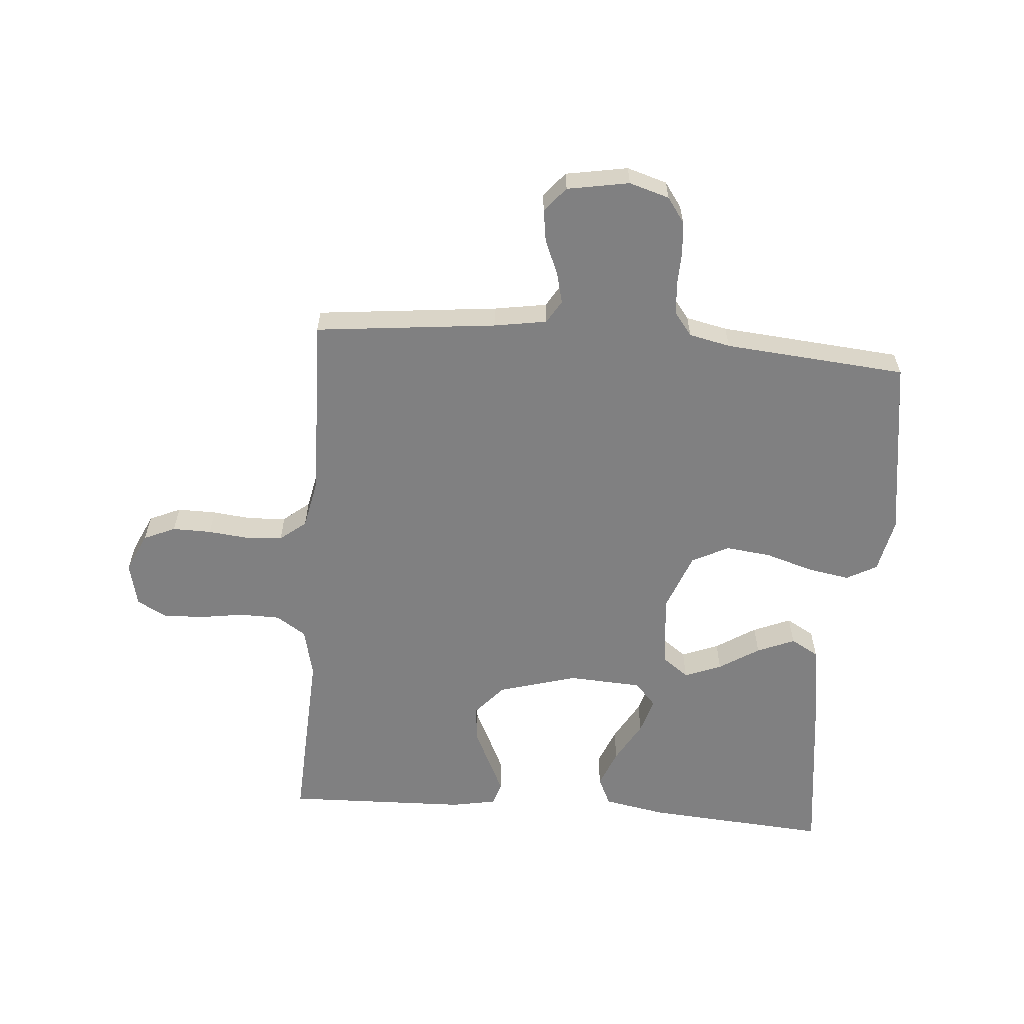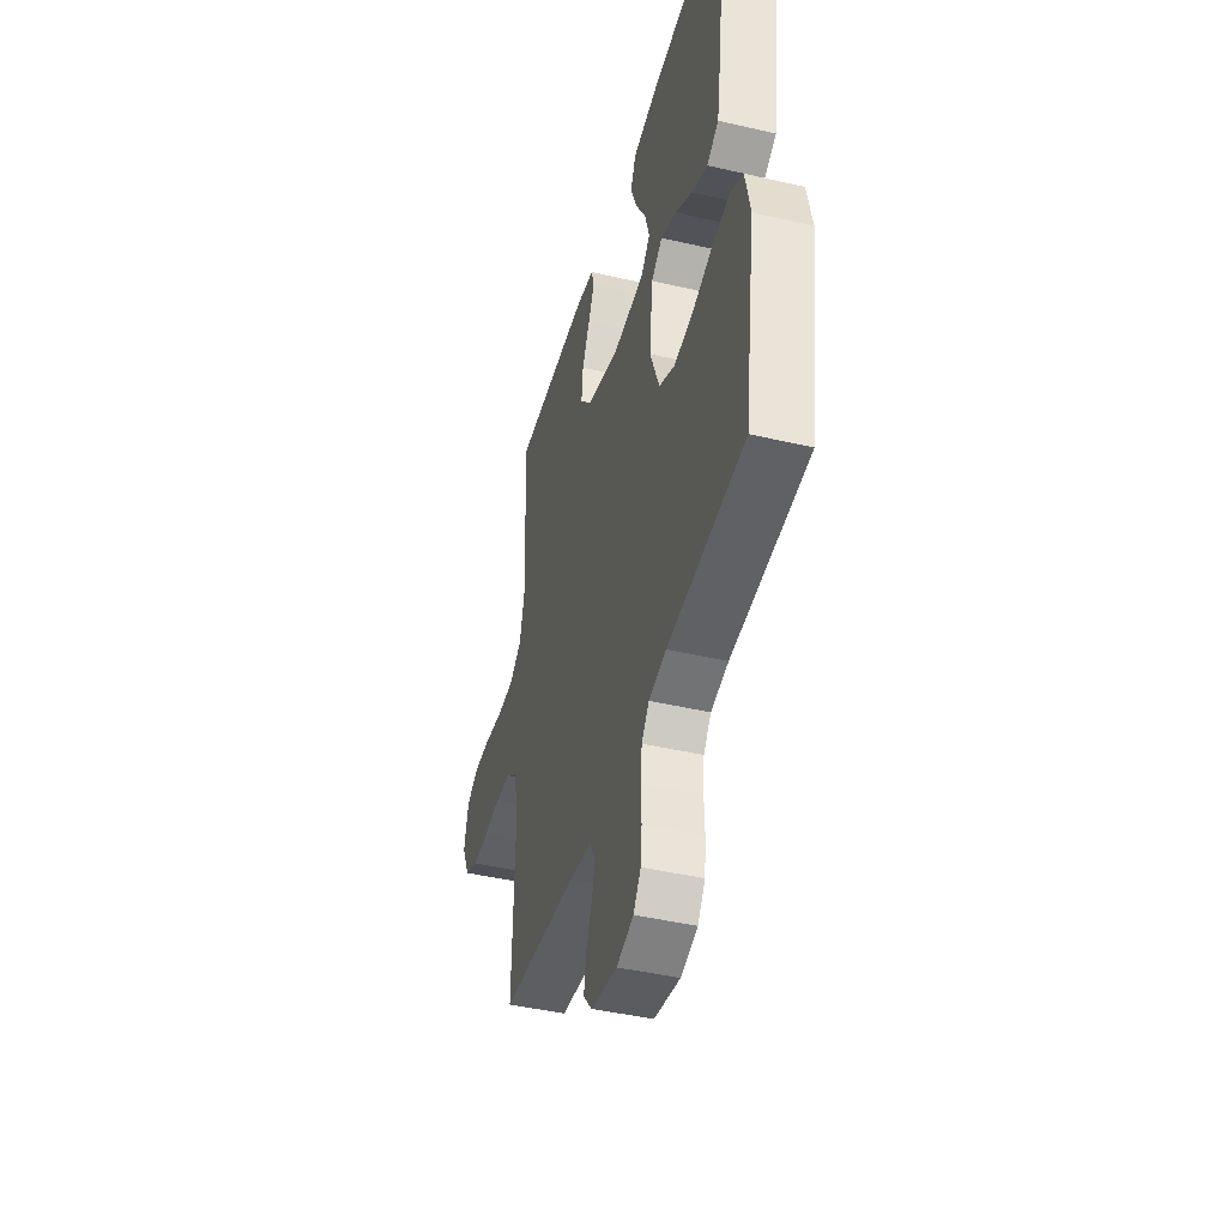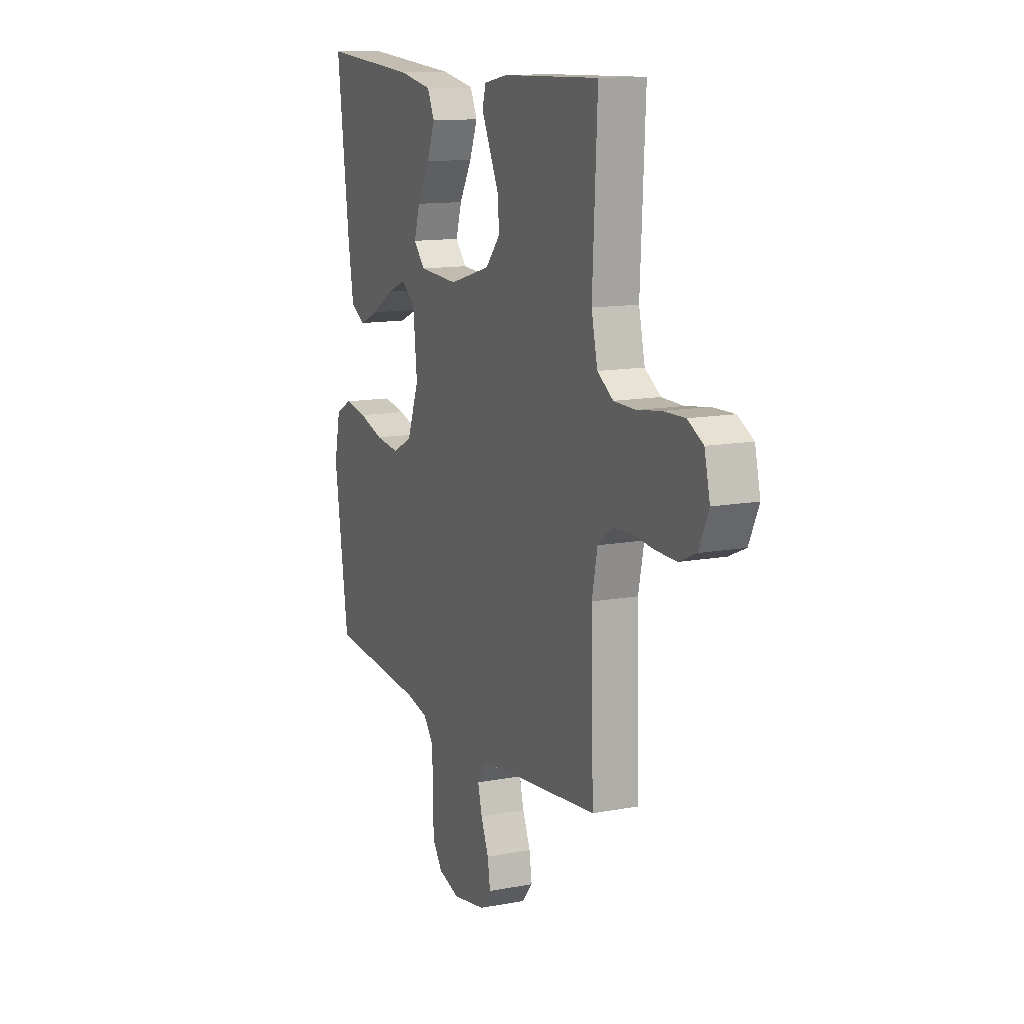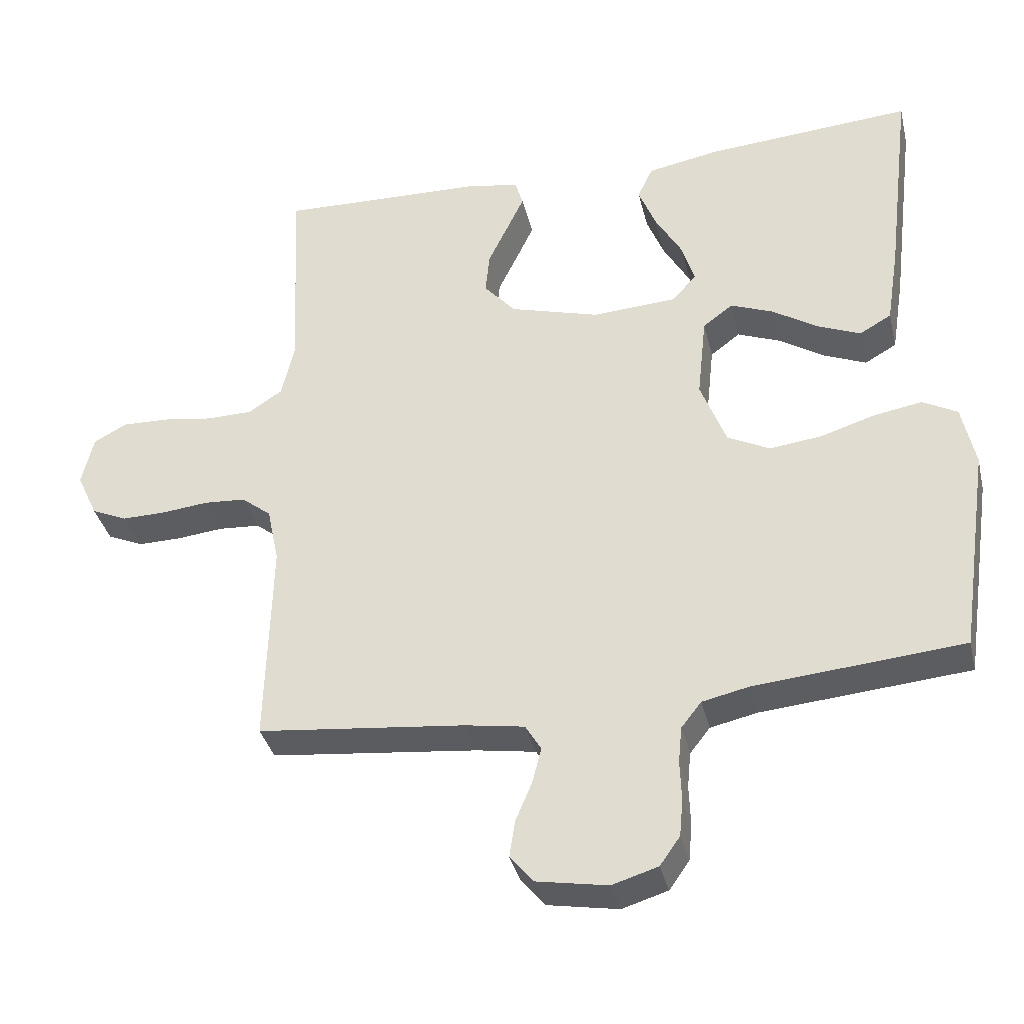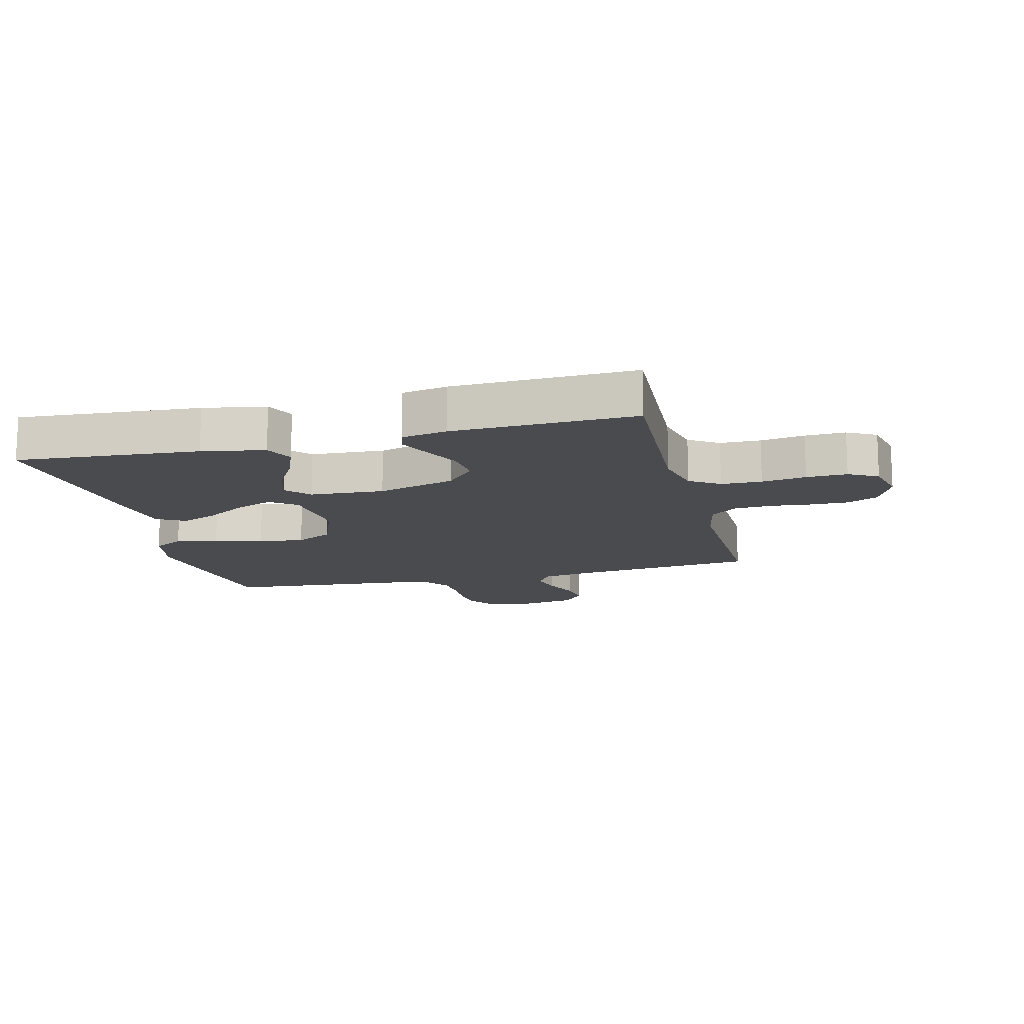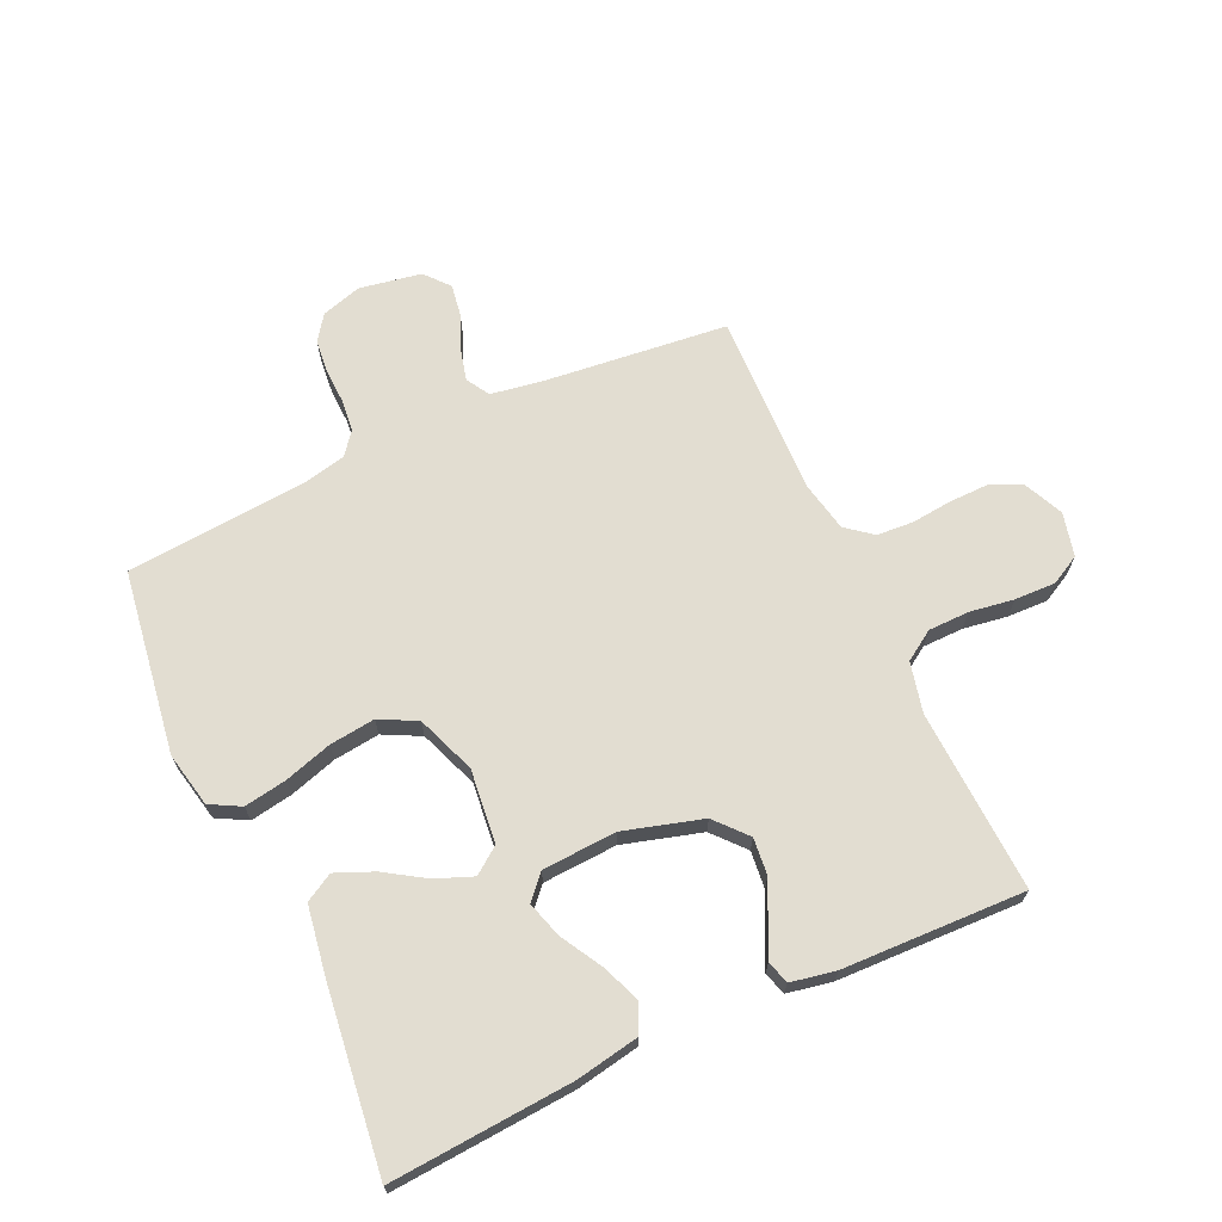
<metadata>
{"format":"obj","ext":"obj","renderer":"f3d","projection":"perspective","resolution":1024,"background":"white","views":[{"elev":-60.2,"azim":175.4,"up":"+Y"},{"elev":-43.6,"azim":-105.3,"up":"+Z"},{"elev":12.7,"azim":66.5,"up":"+Z"},{"elev":-36.0,"azim":-166.7,"up":"+Z"},{"elev":-14.0,"azim":14.0,"up":"+Y"},{"elev":68.4,"azim":-24.6,"up":"+Y"}]}
</metadata>
<code>
v 0.5 0.07 0.5
v 0.485 0.07 0.2
v 0.504 0.07 0.118
v 0.553 0.07 0.086
v 0.62 0.07 0.085
v 0.693 0.07 0.096
v 0.76 0.07 0.098
v 0.808 0.07 0.072
v 0.825 0.07 0
v 0.795 0.07 -0.065
v 0.743 0.07 -0.088
v 0.679 0.07 -0.087
v 0.612 0.07 -0.08
v 0.552 0.07 -0.084
v 0.509 0.07 -0.118
v 0.492 0.07 -0.2
v 0.5 0.07 -0.5
v 0.2 0.07 -0.532
v 0.114 0.07 -0.546
v 0.091 0.07 -0.584
v 0.104 0.07 -0.635
v 0.128 0.07 -0.692
v 0.136 0.07 -0.745
v 0.102 0.07 -0.785
v 0 0.07 -0.803
v -0.066 0.07 -0.783
v -0.095 0.07 -0.742
v -0.1 0.07 -0.688
v -0.098 0.07 -0.63
v -0.103 0.07 -0.578
v -0.132 0.07 -0.541
v -0.2 0.07 -0.526
v -0.5 0.07 -0.5
v -0.544 0.07 -0.2
v -0.525 0.07 -0.11
v -0.475 0.07 -0.083
v -0.405 0.07 -0.095
v -0.327 0.07 -0.119
v -0.252 0.07 -0.128
v -0.191 0.07 -0.097
v -0.154 0.07 0
v -0.167 0.07 0.121
v -0.21 0.07 0.153
v -0.271 0.07 0.129
v -0.337 0.07 0.087
v -0.399 0.07 0.061
v -0.445 0.07 0.087
v -0.463 0.07 0.2
v -0.5 0.07 0.5
v -0.2 0.07 0.478
v -0.097 0.07 0.459
v -0.075 0.07 0.412
v -0.1 0.07 0.349
v -0.139 0.07 0.281
v -0.157 0.07 0.222
v -0.122 0.07 0.183
v 0 0.07 0.176
v 0.129 0.07 0.213
v 0.175 0.07 0.265
v 0.169 0.07 0.326
v 0.14 0.07 0.386
v 0.115 0.07 0.439
v 0.126 0.07 0.477
v 0.2 0.07 0.491
v 0.5 0 0.5
v 0.485 0 0.2
v 0.504 0 0.118
v 0.553 0 0.086
v 0.62 0 0.085
v 0.693 0 0.096
v 0.76 0 0.098
v 0.808 0 0.072
v 0.825 0 0
v 0.795 0 -0.065
v 0.743 0 -0.088
v 0.679 0 -0.087
v 0.612 0 -0.08
v 0.552 0 -0.084
v 0.509 0 -0.118
v 0.492 0 -0.2
v 0.5 0 -0.5
v 0.2 0 -0.532
v 0.114 0 -0.546
v 0.091 0 -0.584
v 0.104 0 -0.635
v 0.128 0 -0.692
v 0.136 0 -0.745
v 0.102 0 -0.785
v 0 0 -0.803
v -0.066 0 -0.783
v -0.095 0 -0.742
v -0.1 0 -0.688
v -0.098 0 -0.63
v -0.103 0 -0.578
v -0.132 0 -0.541
v -0.2 0 -0.526
v -0.5 0 -0.5
v -0.544 0 -0.2
v -0.525 0 -0.11
v -0.475 0 -0.083
v -0.405 0 -0.095
v -0.327 0 -0.119
v -0.252 0 -0.128
v -0.191 0 -0.097
v -0.154 0 0
v -0.167 0 0.121
v -0.21 0 0.153
v -0.271 0 0.129
v -0.337 0 0.087
v -0.399 0 0.061
v -0.445 0 0.087
v -0.463 0 0.2
v -0.5 0 0.5
v -0.2 0 0.478
v -0.097 0 0.459
v -0.075 0 0.412
v -0.1 0 0.349
v -0.139 0 0.281
v -0.157 0 0.222
v -0.122 0 0.183
v 0 0 0.176
v 0.129 0 0.213
v 0.175 0 0.265
v 0.169 0 0.326
v 0.14 0 0.386
v 0.115 0 0.439
v 0.126 0 0.477
v 0.2 0 0.491
f 64 1 2
f 63 64 2
f 62 63 2
f 61 62 2
f 60 61 2
f 59 60 2 3
f 58 59 3 4
f 57 58 4
f 56 57 4
f 52 53 54
f 51 52 54
f 50 51 54
f 49 50 54
f 48 49 54
f 47 48 54
f 46 47 54
f 45 46 54
f 44 45 54
f 43 44 54 55
f 42 43 55 56
f 36 37 38
f 35 36 38
f 34 35 38
f 33 34 38
f 32 33 38
f 31 32 38 39
f 30 31 39 40
f 27 28 29
f 26 27 29
f 25 26 29
f 24 25 29
f 23 24 29
f 22 23 29
f 21 22 29
f 20 21 29 30
f 30 40 41
f 20 30 41
f 19 20 41
f 16 17 18
f 41 42 56
f 19 41 56
f 18 19 56
f 16 18 56
f 15 16 56
f 11 12 13
f 10 11 13
f 9 10 13
f 8 9 13
f 7 8 13
f 6 7 13
f 5 6 13
f 14 15 56 4
f 4 5 13 14
f 66 65 128
f 66 128 127
f 66 127 126
f 66 126 125
f 66 125 124
f 67 66 124 123
f 68 67 123 122
f 68 122 121
f 68 121 120
f 118 117 116
f 118 116 115
f 118 115 114
f 118 114 113
f 118 113 112
f 118 112 111
f 118 111 110
f 118 110 109
f 118 109 108
f 119 118 108 107
f 120 119 107 106
f 102 101 100
f 102 100 99
f 102 99 98
f 102 98 97
f 102 97 96
f 103 102 96 95
f 104 103 95 94
f 93 92 91
f 93 91 90
f 93 90 89
f 93 89 88
f 93 88 87
f 93 87 86
f 93 86 85
f 94 93 85 84
f 105 104 94
f 105 94 84
f 105 84 83
f 82 81 80
f 120 106 105
f 120 105 83
f 120 83 82
f 120 82 80
f 120 80 79
f 77 76 75
f 77 75 74
f 77 74 73
f 77 73 72
f 77 72 71
f 77 71 70
f 77 70 69
f 68 120 79 78
f 78 77 69 68
f 1 65 66 2
f 2 66 67 3
f 3 67 68 4
f 4 68 69 5
f 5 69 70 6
f 6 70 71 7
f 7 71 72 8
f 8 72 73 9
f 9 73 74 10
f 10 74 75 11
f 11 75 76 12
f 12 76 77 13
f 13 77 78 14
f 14 78 79 15
f 15 79 80 16
f 16 80 81 17
f 17 81 82 18
f 18 82 83 19
f 19 83 84 20
f 20 84 85 21
f 21 85 86 22
f 22 86 87 23
f 23 87 88 24
f 24 88 89 25
f 25 89 90 26
f 26 90 91 27
f 27 91 92 28
f 28 92 93 29
f 29 93 94 30
f 30 94 95 31
f 31 95 96 32
f 32 96 97 33
f 33 97 98 34
f 34 98 99 35
f 35 99 100 36
f 36 100 101 37
f 37 101 102 38
f 38 102 103 39
f 39 103 104 40
f 40 104 105 41
f 41 105 106 42
f 42 106 107 43
f 43 107 108 44
f 44 108 109 45
f 45 109 110 46
f 46 110 111 47
f 47 111 112 48
f 48 112 113 49
f 49 113 114 50
f 50 114 115 51
f 51 115 116 52
f 52 116 117 53
f 53 117 118 54
f 54 118 119 55
f 55 119 120 56
f 56 120 121 57
f 57 121 122 58
f 58 122 123 59
f 59 123 124 60
f 60 124 125 61
f 61 125 126 62
f 62 126 127 63
f 63 127 128 64
f 64 128 65 1

</code>
